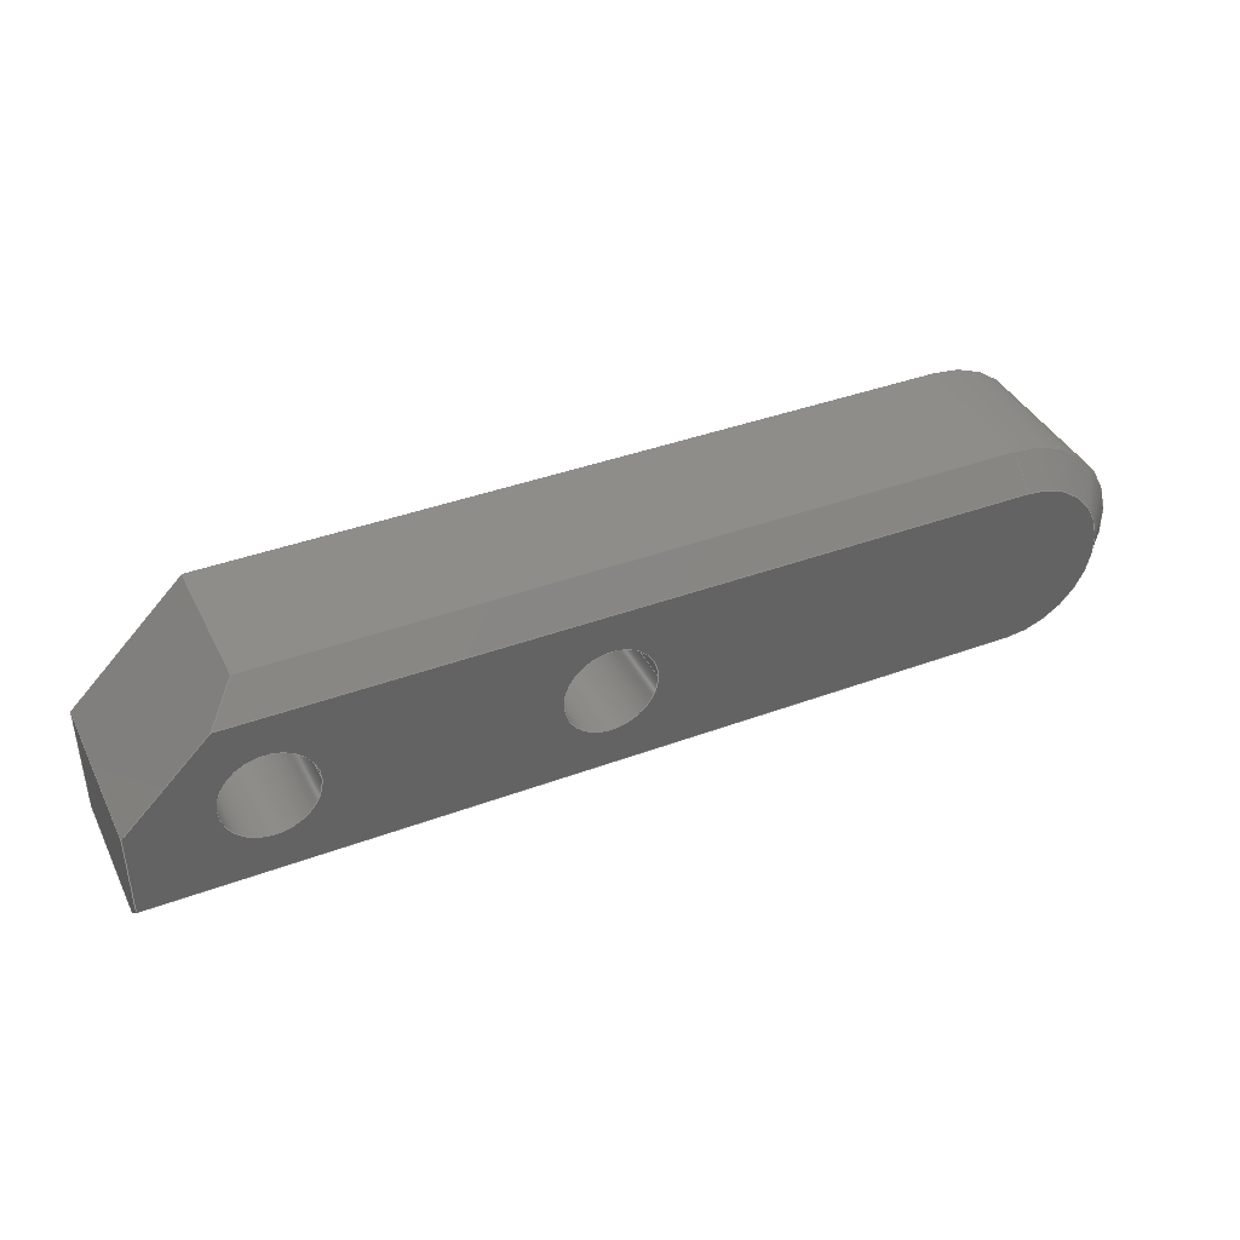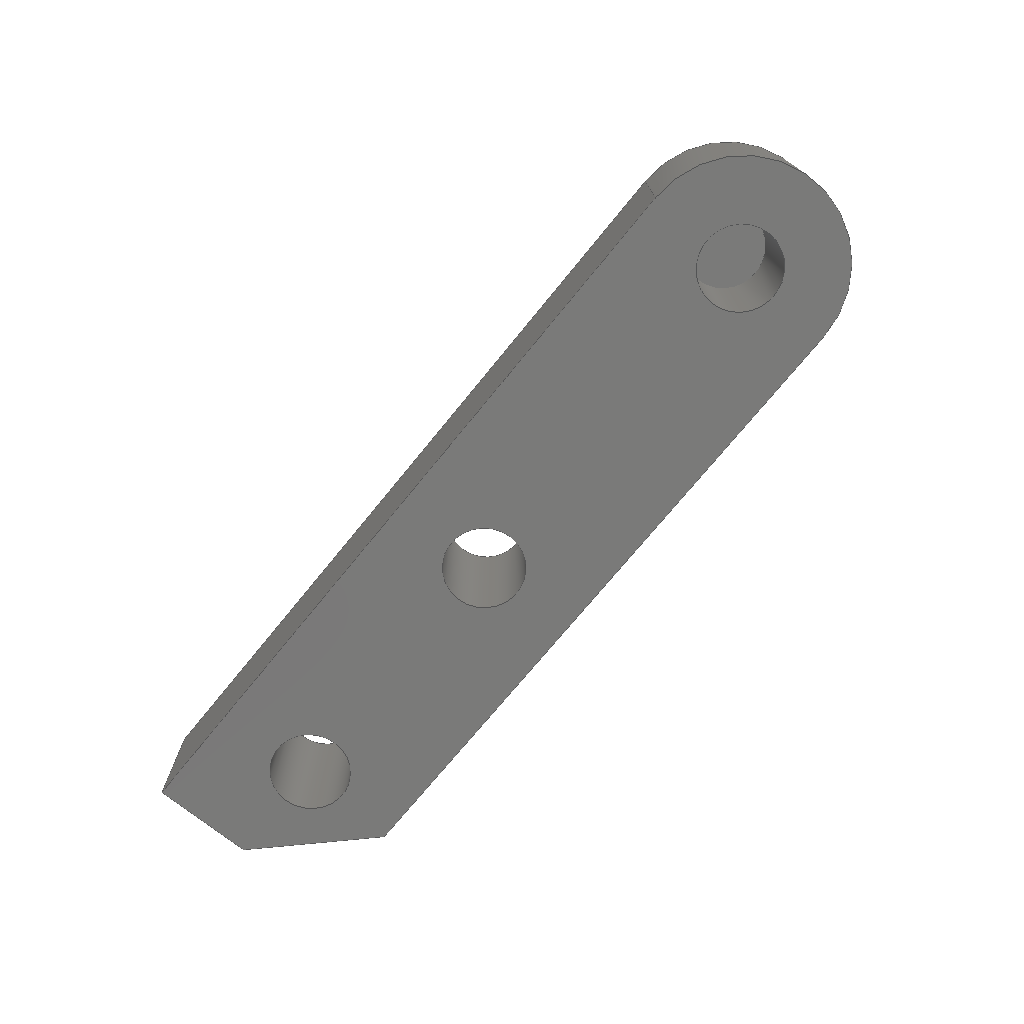
<metadata>
{"format":"step","ext":"stp","renderer":"f3d","projection":"perspective","resolution":1024,"background":"white","views":[{"elev":39.7,"azim":155.3,"up":"+Z"},{"elev":-72.7,"azim":-129.1,"up":"+Y"}]}
</metadata>
<code>
ISO-10303-21;
DATA;
#1=MECHANICAL_DESIGN_GEOMETRIC_PRESENTATION_REPRESENTATION('',(#4),#387);
#2=SHAPE_REPRESENTATION_RELATIONSHIP('SRR','None',#393,#3);
#3=ADVANCED_BREP_SHAPE_REPRESENTATION('',(#5),#386);
#4=STYLED_ITEM('',(#402),#5);
#5=MANIFOLD_SOLID_BREP('K\X\F6rper1',#229);
#6=CYLINDRICAL_SURFACE('',#246,4);
#7=CYLINDRICAL_SURFACE('',#249,1.6);
#8=CYLINDRICAL_SURFACE('',#250,1.6);
#9=CYLINDRICAL_SURFACE('',#252,1.6);
#10=FACE_BOUND('',#46,.T.);
#11=FACE_BOUND('',#47,.T.);
#12=FACE_BOUND('',#50,.T.);
#13=FACE_BOUND('',#51,.T.);
#14=FACE_BOUND('',#52,.T.);
#15=FACE_BOUND('',#57,.T.);
#16=FACE_BOUND('',#59,.T.);
#17=FACE_BOUND('',#62,.T.);
#18=CIRCLE('',#233,3);
#19=CIRCLE('',#234,4);
#20=CIRCLE('',#237,1.6);
#21=CIRCLE('',#238,1.6);
#22=CIRCLE('',#241,4);
#23=CIRCLE('',#242,1.6);
#24=CIRCLE('',#243,1.6);
#25=CIRCLE('',#244,1.6);
#26=CIRCLE('',#248,1.6);
#27=CONICAL_SURFACE('',#232,3.5,0.7854);
#28=FACE_OUTER_BOUND('',#42,.T.);
#29=FACE_OUTER_BOUND('',#43,.T.);
#30=FACE_OUTER_BOUND('',#44,.T.);
#31=FACE_OUTER_BOUND('',#45,.T.);
#32=FACE_OUTER_BOUND('',#48,.T.);
#33=FACE_OUTER_BOUND('',#49,.T.);
#34=FACE_OUTER_BOUND('',#53,.T.);
#35=FACE_OUTER_BOUND('',#54,.T.);
#36=FACE_OUTER_BOUND('',#55,.T.);
#37=FACE_OUTER_BOUND('',#56,.T.);
#38=FACE_OUTER_BOUND('',#58,.T.);
#39=FACE_OUTER_BOUND('',#60,.T.);
#40=FACE_OUTER_BOUND('',#61,.T.);
#41=FACE_OUTER_BOUND('',#63,.T.);
#42=EDGE_LOOP('',(#150,#151,#152,#153));
#43=EDGE_LOOP('',(#154,#155,#156,#157));
#44=EDGE_LOOP('',(#158,#159,#160,#161));
#45=EDGE_LOOP('',(#162,#163,#164,#165,#166));
#46=EDGE_LOOP('',(#167));
#47=EDGE_LOOP('',(#168));
#48=EDGE_LOOP('',(#169,#170,#171,#172,#173));
#49=EDGE_LOOP('',(#174,#175,#176,#177,#178));
#50=EDGE_LOOP('',(#179));
#51=EDGE_LOOP('',(#180));
#52=EDGE_LOOP('',(#181));
#53=EDGE_LOOP('',(#182,#183,#184,#185));
#54=EDGE_LOOP('',(#186,#187,#188,#189));
#55=EDGE_LOOP('',(#190));
#56=EDGE_LOOP('',(#191));
#57=EDGE_LOOP('',(#192));
#58=EDGE_LOOP('',(#193));
#59=EDGE_LOOP('',(#194));
#60=EDGE_LOOP('',(#195,#196,#197,#198,#199));
#61=EDGE_LOOP('',(#200));
#62=EDGE_LOOP('',(#201));
#63=EDGE_LOOP('',(#202,#203,#204,#205));
#64=LINE('',#325,#83);
#65=LINE('',#327,#84);
#66=LINE('',#329,#85);
#67=LINE('',#330,#86);
#68=LINE('',#334,#87);
#69=LINE('',#340,#88);
#70=LINE('',#341,#89);
#71=LINE('',#342,#90);
#72=LINE('',#345,#91);
#73=LINE('',#346,#92);
#74=LINE('',#353,#93);
#75=LINE('',#355,#94);
#76=LINE('',#356,#95);
#77=LINE('',#359,#96);
#78=LINE('',#363,#97);
#79=LINE('',#364,#98);
#80=LINE('',#372,#99);
#81=LINE('',#374,#100);
#82=LINE('',#381,#101);
#83=VECTOR('',#258,10);
#84=VECTOR('',#259,10);
#85=VECTOR('',#260,10);
#86=VECTOR('',#261,10);
#87=VECTOR('',#264,10);
#88=VECTOR('',#271,10);
#89=VECTOR('',#272,10);
#90=VECTOR('',#273,10);
#91=VECTOR('',#276,10);
#92=VECTOR('',#277,10);
#93=VECTOR('',#284,10);
#94=VECTOR('',#285,10);
#95=VECTOR('',#286,10);
#96=VECTOR('',#289,10);
#97=VECTOR('',#292,10);
#98=VECTOR('',#293,10);
#99=VECTOR('',#302,10);
#100=VECTOR('',#305,10);
#101=VECTOR('',#316,10);
#102=VERTEX_POINT('',#323);
#103=VERTEX_POINT('',#324);
#104=VERTEX_POINT('',#326);
#105=VERTEX_POINT('',#328);
#106=VERTEX_POINT('',#332);
#107=VERTEX_POINT('',#333);
#108=VERTEX_POINT('',#338);
#109=VERTEX_POINT('',#339);
#110=VERTEX_POINT('',#344);
#111=VERTEX_POINT('',#347);
#112=VERTEX_POINT('',#349);
#113=VERTEX_POINT('',#352);
#114=VERTEX_POINT('',#354);
#115=VERTEX_POINT('',#358);
#116=VERTEX_POINT('',#360);
#117=VERTEX_POINT('',#362);
#118=VERTEX_POINT('',#365);
#119=VERTEX_POINT('',#367);
#120=VERTEX_POINT('',#369);
#121=VERTEX_POINT('',#376);
#122=EDGE_CURVE('',#102,#103,#64,.T.);
#123=EDGE_CURVE('',#103,#104,#65,.T.);
#124=EDGE_CURVE('',#104,#105,#66,.T.);
#125=EDGE_CURVE('',#105,#102,#67,.T.);
#126=EDGE_CURVE('',#106,#107,#68,.T.);
#127=EDGE_CURVE('',#107,#105,#18,.T.);
#128=EDGE_CURVE('',#104,#106,#19,.T.);
#129=EDGE_CURVE('',#108,#109,#69,.T.);
#130=EDGE_CURVE('',#109,#107,#70,.T.);
#131=EDGE_CURVE('',#106,#108,#71,.T.);
#132=EDGE_CURVE('',#110,#109,#72,.T.);
#133=EDGE_CURVE('',#110,#102,#73,.T.);
#134=EDGE_CURVE('',#111,#111,#20,.T.);
#135=EDGE_CURVE('',#112,#112,#21,.T.);
#136=EDGE_CURVE('',#108,#113,#74,.T.);
#137=EDGE_CURVE('',#113,#114,#75,.T.);
#138=EDGE_CURVE('',#114,#110,#76,.T.);
#139=EDGE_CURVE('',#113,#115,#77,.T.);
#140=EDGE_CURVE('',#115,#116,#22,.T.);
#141=EDGE_CURVE('',#116,#117,#78,.T.);
#142=EDGE_CURVE('',#117,#114,#79,.T.);
#143=EDGE_CURVE('',#118,#118,#23,.T.);
#144=EDGE_CURVE('',#119,#119,#24,.F.);
#145=EDGE_CURVE('',#120,#120,#25,.F.);
#146=EDGE_CURVE('',#106,#115,#80,.T.);
#147=EDGE_CURVE('',#104,#116,#81,.T.);
#148=EDGE_CURVE('',#121,#121,#26,.T.);
#149=EDGE_CURVE('',#117,#103,#82,.T.);
#150=ORIENTED_EDGE('',*,*,#122,.T.);
#151=ORIENTED_EDGE('',*,*,#123,.T.);
#152=ORIENTED_EDGE('',*,*,#124,.T.);
#153=ORIENTED_EDGE('',*,*,#125,.T.);
#154=ORIENTED_EDGE('',*,*,#126,.T.);
#155=ORIENTED_EDGE('',*,*,#127,.T.);
#156=ORIENTED_EDGE('',*,*,#124,.F.);
#157=ORIENTED_EDGE('',*,*,#128,.T.);
#158=ORIENTED_EDGE('',*,*,#129,.T.);
#159=ORIENTED_EDGE('',*,*,#130,.T.);
#160=ORIENTED_EDGE('',*,*,#126,.F.);
#161=ORIENTED_EDGE('',*,*,#131,.T.);
#162=ORIENTED_EDGE('',*,*,#125,.F.);
#163=ORIENTED_EDGE('',*,*,#127,.F.);
#164=ORIENTED_EDGE('',*,*,#130,.F.);
#165=ORIENTED_EDGE('',*,*,#132,.F.);
#166=ORIENTED_EDGE('',*,*,#133,.T.);
#167=ORIENTED_EDGE('',*,*,#134,.T.);
#168=ORIENTED_EDGE('',*,*,#135,.T.);
#169=ORIENTED_EDGE('',*,*,#129,.F.);
#170=ORIENTED_EDGE('',*,*,#136,.T.);
#171=ORIENTED_EDGE('',*,*,#137,.T.);
#172=ORIENTED_EDGE('',*,*,#138,.T.);
#173=ORIENTED_EDGE('',*,*,#132,.T.);
#174=ORIENTED_EDGE('',*,*,#137,.F.);
#175=ORIENTED_EDGE('',*,*,#139,.T.);
#176=ORIENTED_EDGE('',*,*,#140,.T.);
#177=ORIENTED_EDGE('',*,*,#141,.T.);
#178=ORIENTED_EDGE('',*,*,#142,.T.);
#179=ORIENTED_EDGE('',*,*,#143,.T.);
#180=ORIENTED_EDGE('',*,*,#144,.T.);
#181=ORIENTED_EDGE('',*,*,#145,.T.);
#182=ORIENTED_EDGE('',*,*,#131,.F.);
#183=ORIENTED_EDGE('',*,*,#146,.T.);
#184=ORIENTED_EDGE('',*,*,#139,.F.);
#185=ORIENTED_EDGE('',*,*,#136,.F.);
#186=ORIENTED_EDGE('',*,*,#128,.F.);
#187=ORIENTED_EDGE('',*,*,#147,.T.);
#188=ORIENTED_EDGE('',*,*,#140,.F.);
#189=ORIENTED_EDGE('',*,*,#146,.F.);
#190=ORIENTED_EDGE('',*,*,#148,.T.);
#191=ORIENTED_EDGE('',*,*,#135,.F.);
#192=ORIENTED_EDGE('',*,*,#145,.F.);
#193=ORIENTED_EDGE('',*,*,#134,.F.);
#194=ORIENTED_EDGE('',*,*,#144,.F.);
#195=ORIENTED_EDGE('',*,*,#122,.F.);
#196=ORIENTED_EDGE('',*,*,#133,.F.);
#197=ORIENTED_EDGE('',*,*,#138,.F.);
#198=ORIENTED_EDGE('',*,*,#142,.F.);
#199=ORIENTED_EDGE('',*,*,#149,.T.);
#200=ORIENTED_EDGE('',*,*,#143,.F.);
#201=ORIENTED_EDGE('',*,*,#148,.F.);
#202=ORIENTED_EDGE('',*,*,#123,.F.);
#203=ORIENTED_EDGE('',*,*,#149,.F.);
#204=ORIENTED_EDGE('',*,*,#141,.F.);
#205=ORIENTED_EDGE('',*,*,#147,.F.);
#206=PLANE('',#231);
#207=PLANE('',#235);
#208=PLANE('',#236);
#209=PLANE('',#239);
#210=PLANE('',#240);
#211=PLANE('',#245);
#212=PLANE('',#247);
#213=PLANE('',#251);
#214=PLANE('',#253);
#215=ADVANCED_FACE('',(#28),#206,.T.);
#216=ADVANCED_FACE('',(#29),#27,.T.);
#217=ADVANCED_FACE('',(#30),#207,.T.);
#218=ADVANCED_FACE('',(#31,#10,#11),#208,.T.);
#219=ADVANCED_FACE('',(#32),#209,.T.);
#220=ADVANCED_FACE('',(#33,#12,#13,#14),#210,.F.);
#221=ADVANCED_FACE('',(#34),#211,.T.);
#222=ADVANCED_FACE('',(#35),#6,.T.);
#223=ADVANCED_FACE('',(#36),#212,.T.);
#224=ADVANCED_FACE('',(#37,#15),#7,.F.);
#225=ADVANCED_FACE('',(#38,#16),#8,.F.);
#226=ADVANCED_FACE('',(#39),#213,.T.);
#227=ADVANCED_FACE('',(#40,#17),#9,.F.);
#228=ADVANCED_FACE('',(#41),#214,.T.);
#229=CLOSED_SHELL('',(#215,#216,#217,#218,#219,#220,#221,#222,#223,#224,
#225,#226,#227,#228));
#230=AXIS2_PLACEMENT_3D('placement',#321,#254,#255);
#231=AXIS2_PLACEMENT_3D('',#322,#256,#257);
#232=AXIS2_PLACEMENT_3D('',#331,#262,#263);
#233=AXIS2_PLACEMENT_3D('',#335,#265,#266);
#234=AXIS2_PLACEMENT_3D('',#336,#267,#268);
#235=AXIS2_PLACEMENT_3D('',#337,#269,#270);
#236=AXIS2_PLACEMENT_3D('',#343,#274,#275);
#237=AXIS2_PLACEMENT_3D('',#348,#278,#279);
#238=AXIS2_PLACEMENT_3D('',#350,#280,#281);
#239=AXIS2_PLACEMENT_3D('',#351,#282,#283);
#240=AXIS2_PLACEMENT_3D('',#357,#287,#288);
#241=AXIS2_PLACEMENT_3D('',#361,#290,#291);
#242=AXIS2_PLACEMENT_3D('',#366,#294,#295);
#243=AXIS2_PLACEMENT_3D('',#368,#296,#297);
#244=AXIS2_PLACEMENT_3D('',#370,#298,#299);
#245=AXIS2_PLACEMENT_3D('',#371,#300,#301);
#246=AXIS2_PLACEMENT_3D('',#373,#303,#304);
#247=AXIS2_PLACEMENT_3D('',#375,#306,#307);
#248=AXIS2_PLACEMENT_3D('',#377,#308,#309);
#249=AXIS2_PLACEMENT_3D('',#378,#310,#311);
#250=AXIS2_PLACEMENT_3D('',#379,#312,#313);
#251=AXIS2_PLACEMENT_3D('',#380,#314,#315);
#252=AXIS2_PLACEMENT_3D('',#382,#317,#318);
#253=AXIS2_PLACEMENT_3D('',#383,#319,#320);
#254=DIRECTION('axis',(0,0,1));
#255=DIRECTION('refdir',(1,0,0));
#256=DIRECTION('center_axis',(-1.725e-14,0.7071,-0.7071));
#257=DIRECTION('ref_axis',(-1,0,2.439e-14));
#258=DIRECTION('',(-1.675e-14,-0.7071,-0.7071));
#259=DIRECTION('',(-1,-2.566e-32,2.439e-14));
#260=DIRECTION('',(1.256e-14,0.7071,0.7071));
#261=DIRECTION('',(1,2.566e-32,-2.439e-14));
#262=DIRECTION('center_axis',(0,-1,0));
#263=DIRECTION('ref_axis',(-0.7071,-7.775e-33,-0.7071));
#264=DIRECTION('',(0,0.7071,-0.7071));
#265=DIRECTION('center_axis',(2.566e-32,-1,-6.38e-46));
#266=DIRECTION('ref_axis',(-0.7071,-1.814e-32,-0.7071));
#267=DIRECTION('center_axis',(-2.566e-32,1,6.38e-46));
#268=DIRECTION('ref_axis',(-0.7071,0,-0.7071));
#269=DIRECTION('center_axis',(-1.814e-32,0.7071,0.7071));
#270=DIRECTION('ref_axis',(1,0,2.566e-32));
#271=DIRECTION('',(0.5773,0.5774,-0.5774));
#272=DIRECTION('',(-1,-2.566e-32,0));
#273=DIRECTION('',(1,2.566e-32,0));
#274=DIRECTION('center_axis',(-2.566e-32,1,6.38e-46));
#275=DIRECTION('ref_axis',(1,2.566e-32,-2.439e-14));
#276=DIRECTION('',(-0.7071,-1.814e-32,0.7071));
#277=DIRECTION('',(-1.637e-77,6.38e-46,-1));
#278=DIRECTION('center_axis',(2.566e-32,-1,-6.38e-46));
#279=DIRECTION('ref_axis',(1,2.566e-32,-2.566e-32));
#280=DIRECTION('center_axis',(2.566e-32,-1,-6.38e-46));
#281=DIRECTION('ref_axis',(1,2.566e-32,-2.566e-32));
#282=DIRECTION('center_axis',(0.7071,0,0.7071));
#283=DIRECTION('ref_axis',(0.7071,0,-0.7071));
#284=DIRECTION('',(0,-1,0));
#285=DIRECTION('',(0.7071,1.814e-32,-0.7071));
#286=DIRECTION('',(0,1,0));
#287=DIRECTION('center_axis',(-2.566e-32,1,6.38e-46));
#288=DIRECTION('ref_axis',(1,2.566e-32,-2.439e-14));
#289=DIRECTION('',(-1,0,0));
#290=DIRECTION('center_axis',(2.566e-32,-1,-6.38e-46));
#291=DIRECTION('ref_axis',(-0.7071,0,-0.7071));
#292=DIRECTION('',(1,2.566e-32,-2.439e-14));
#293=DIRECTION('',(2.368e-14,0,1));
#294=DIRECTION('center_axis',(-2.566e-32,1,6.38e-46));
#295=DIRECTION('ref_axis',(1,0,-2.566e-32));
#296=DIRECTION('center_axis',(2.566e-32,-1,-6.38e-46));
#297=DIRECTION('ref_axis',(1,2.566e-32,-2.566e-32));
#298=DIRECTION('center_axis',(2.566e-32,-1,-6.38e-46));
#299=DIRECTION('ref_axis',(1,2.566e-32,-2.566e-32));
#300=DIRECTION('center_axis',(0,0,1));
#301=DIRECTION('ref_axis',(-1,0,0));
#302=DIRECTION('',(0,-1,0));
#303=DIRECTION('center_axis',(0,-1,0));
#304=DIRECTION('ref_axis',(-0.7071,0,-0.7071));
#305=DIRECTION('',(0,-1,0));
#306=DIRECTION('center_axis',(2.566e-32,-1,2.22e-16));
#307=DIRECTION('ref_axis',(-1,-2.566e-32,-2.566e-32));
#308=DIRECTION('center_axis',(2.566e-32,-1,2.22e-16));
#309=DIRECTION('ref_axis',(1,0,-2.566e-32));
#310=DIRECTION('center_axis',(2.566e-32,-1,-2.22e-16));
#311=DIRECTION('ref_axis',(1,2.566e-32,-2.566e-32));
#312=DIRECTION('center_axis',(2.566e-32,-1,-2.22e-16));
#313=DIRECTION('ref_axis',(1,2.566e-32,-2.566e-32));
#314=DIRECTION('center_axis',(1,0,-2.368e-14));
#315=DIRECTION('ref_axis',(2.368e-14,0,1));
#316=DIRECTION('',(0,1,0));
#317=DIRECTION('center_axis',(0,-1,0));
#318=DIRECTION('ref_axis',(1,0,-2.566e-32));
#319=DIRECTION('center_axis',(-2.439e-14,0,-1));
#320=DIRECTION('ref_axis',(1,2.566e-32,-2.439e-14));
#321=CARTESIAN_POINT('',(0,0,0));
#322=CARTESIAN_POINT('Origin',(85.6,232.5,156.3));
#323=CARTESIAN_POINT('',(101.6,233,156.8));
#324=CARTESIAN_POINT('',(101.6,232,155.8));
#325=CARTESIAN_POINT('',(101.6,229.7,153.6));
#326=CARTESIAN_POINT('',(71.6,232,155.8));
#327=CARTESIAN_POINT('',(85.6,232,155.8));
#328=CARTESIAN_POINT('',(71.6,233,156.8));
#329=CARTESIAN_POINT('',(71.6,232,155.8));
#330=CARTESIAN_POINT('',(85.6,233,156.8));
#331=CARTESIAN_POINT('Origin',(71.6,232.5,159.8));
#332=CARTESIAN_POINT('',(71.6,232,163.8));
#333=CARTESIAN_POINT('',(71.6,233,162.8));
#334=CARTESIAN_POINT('',(71.6,232,163.8));
#335=CARTESIAN_POINT('Origin',(71.6,233,159.8));
#336=CARTESIAN_POINT('Origin',(71.6,232,159.8));
#337=CARTESIAN_POINT('Origin',(100.6,232.5,163.3));
#338=CARTESIAN_POINT('',(97.6,232,163.8));
#339=CARTESIAN_POINT('',(98.6,233,162.8));
#340=CARTESIAN_POINT('',(98.94,233.3,162.5));
#341=CARTESIAN_POINT('',(100.6,233,162.8));
#342=CARTESIAN_POINT('',(100.6,232,163.8));
#343=CARTESIAN_POINT('Origin',(99.6,233,155.8));
#344=CARTESIAN_POINT('',(101.6,233,159.8));
#345=CARTESIAN_POINT('',(101.1,233,160.3));
#346=CARTESIAN_POINT('',(101.6,233,159.8));
#347=CARTESIAN_POINT('',(95.6,233,159.8));
#348=CARTESIAN_POINT('Origin',(97.2,233,159.8));
#349=CARTESIAN_POINT('',(84.69,233,159.8));
#350=CARTESIAN_POINT('Origin',(86.29,233,159.8));
#351=CARTESIAN_POINT('Origin',(99.6,232,161.8));
#352=CARTESIAN_POINT('',(97.6,227,163.8));
#353=CARTESIAN_POINT('',(97.6,232,163.8));
#354=CARTESIAN_POINT('',(101.6,227,159.8));
#355=CARTESIAN_POINT('',(101.1,227,160.3));
#356=CARTESIAN_POINT('',(101.6,232,159.8));
#357=CARTESIAN_POINT('Origin',(99.6,227,155.8));
#358=CARTESIAN_POINT('',(71.6,227,163.8));
#359=CARTESIAN_POINT('',(99.6,227,163.8));
#360=CARTESIAN_POINT('',(71.6,227,155.8));
#361=CARTESIAN_POINT('Origin',(71.6,227,159.8));
#362=CARTESIAN_POINT('',(101.6,227,155.8));
#363=CARTESIAN_POINT('',(93.6,227,155.8));
#364=CARTESIAN_POINT('',(101.6,227,155.8));
#365=CARTESIAN_POINT('',(70,227,159.8));
#366=CARTESIAN_POINT('Origin',(71.6,227,159.8));
#367=CARTESIAN_POINT('',(95.6,227,159.8));
#368=CARTESIAN_POINT('Origin',(97.2,227,159.8));
#369=CARTESIAN_POINT('',(84.69,227,159.8));
#370=CARTESIAN_POINT('Origin',(86.29,227,159.8));
#371=CARTESIAN_POINT('Origin',(101.6,232,163.8));
#372=CARTESIAN_POINT('',(71.6,232,163.8));
#373=CARTESIAN_POINT('Origin',(71.6,232,159.8));
#374=CARTESIAN_POINT('',(71.6,232,155.8));
#375=CARTESIAN_POINT('Origin',(71.6,232,159.8));
#376=CARTESIAN_POINT('',(70,232,159.8));
#377=CARTESIAN_POINT('Origin',(71.6,232,159.8));
#378=CARTESIAN_POINT('Origin',(86.29,226,159.8));
#379=CARTESIAN_POINT('Origin',(97.2,226,159.8));
#380=CARTESIAN_POINT('Origin',(101.6,232,145.8));
#381=CARTESIAN_POINT('',(101.6,232,155.8));
#382=CARTESIAN_POINT('Origin',(71.6,232,159.8));
#383=CARTESIAN_POINT('Origin',(71.6,232,155.8));
#384=UNCERTAINTY_MEASURE_WITH_UNIT(LENGTH_MEASURE(0.01),#388,
'DISTANCE_ACCURACY_VALUE',
'Maximum model space distance between geometric entities at asserted c
onnectivities');
#385=UNCERTAINTY_MEASURE_WITH_UNIT(LENGTH_MEASURE(0.01),#388,
'DISTANCE_ACCURACY_VALUE',
'Maximum model space distance between geometric entities at asserted c
onnectivities');
#386=(
GEOMETRIC_REPRESENTATION_CONTEXT(3)
GLOBAL_UNCERTAINTY_ASSIGNED_CONTEXT((#384))
GLOBAL_UNIT_ASSIGNED_CONTEXT((#388,#390,#389))
REPRESENTATION_CONTEXT('','3D')
);
#387=(
GEOMETRIC_REPRESENTATION_CONTEXT(3)
GLOBAL_UNCERTAINTY_ASSIGNED_CONTEXT((#385))
GLOBAL_UNIT_ASSIGNED_CONTEXT((#388,#390,#389))
REPRESENTATION_CONTEXT('','3D')
);
#388=(
LENGTH_UNIT()
NAMED_UNIT(*)
SI_UNIT(.MILLI.,.METRE.)
);
#389=(
NAMED_UNIT(*)
SI_UNIT($,.STERADIAN.)
SOLID_ANGLE_UNIT()
);
#390=(
NAMED_UNIT(*)
PLANE_ANGLE_UNIT()
SI_UNIT($,.RADIAN.)
);
#391=SHAPE_DEFINITION_REPRESENTATION(#392,#393);
#392=PRODUCT_DEFINITION_SHAPE('',$,#395);
#393=SHAPE_REPRESENTATION('',(#230),#386);
#394=PRODUCT_DEFINITION_CONTEXT('part definition',#399,'design');
#395=PRODUCT_DEFINITION('top_lock','top_lock',#396,#394);
#396=PRODUCT_DEFINITION_FORMATION('',$,#401);
#397=PRODUCT_RELATED_PRODUCT_CATEGORY('top_lock','top_lock',(#401));
#398=APPLICATION_PROTOCOL_DEFINITION('international standard',
'automotive_design',2009,#399);
#399=APPLICATION_CONTEXT(
'Core Data for Automotive Mechanical Design Process');
#400=PRODUCT_CONTEXT('part definition',#399,'mechanical');
#401=PRODUCT('top_lock','top_lock',$,(#400));
#402=PRESENTATION_STYLE_ASSIGNMENT((#403));
#403=SURFACE_STYLE_USAGE(.BOTH.,#404);
#404=SURFACE_SIDE_STYLE('',(#405));
#405=SURFACE_STYLE_FILL_AREA(#406);
#406=FILL_AREA_STYLE('Stahl - satiniert',(#407));
#407=FILL_AREA_STYLE_COLOUR('Stahl - satiniert',#408);
#408=COLOUR_RGB('Stahl - satiniert',0.6275,0.6275,
0.6275);
ENDSEC;
END-ISO-10303-21;

</code>
